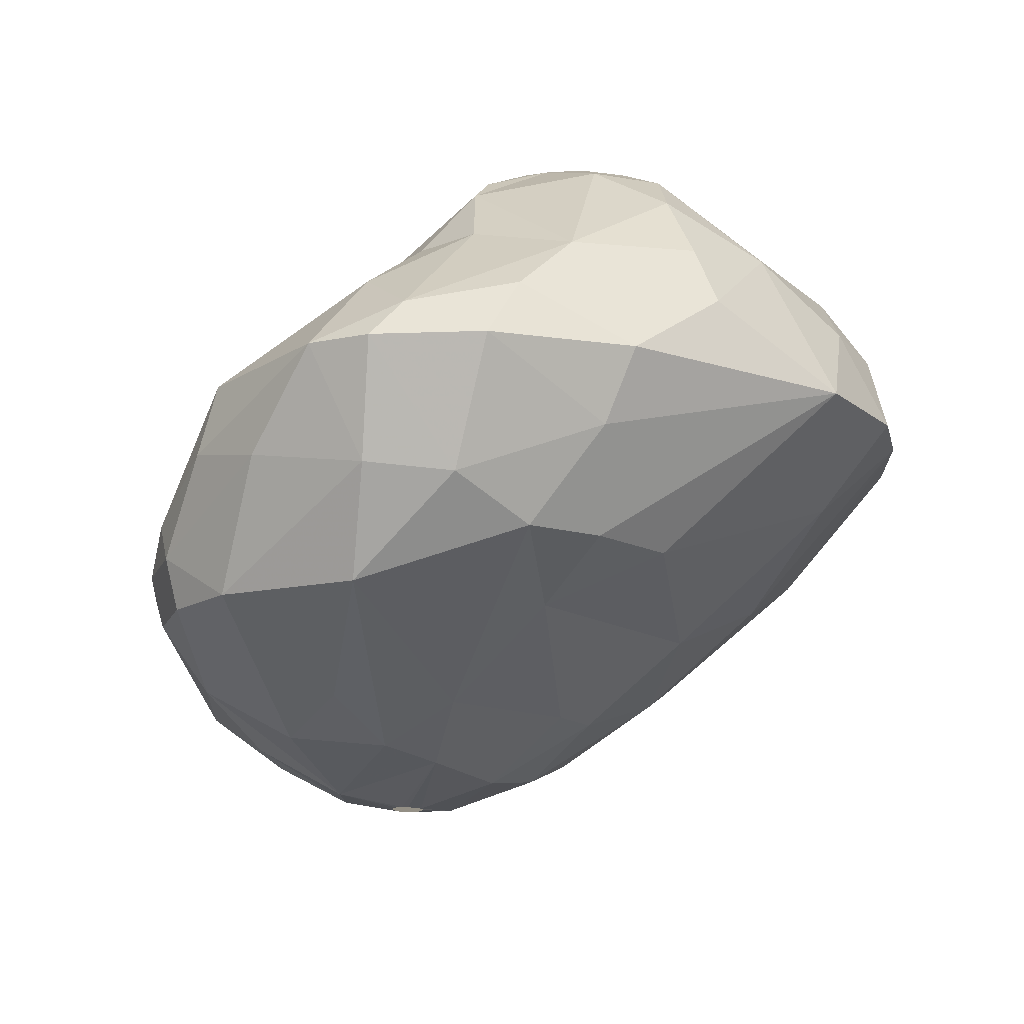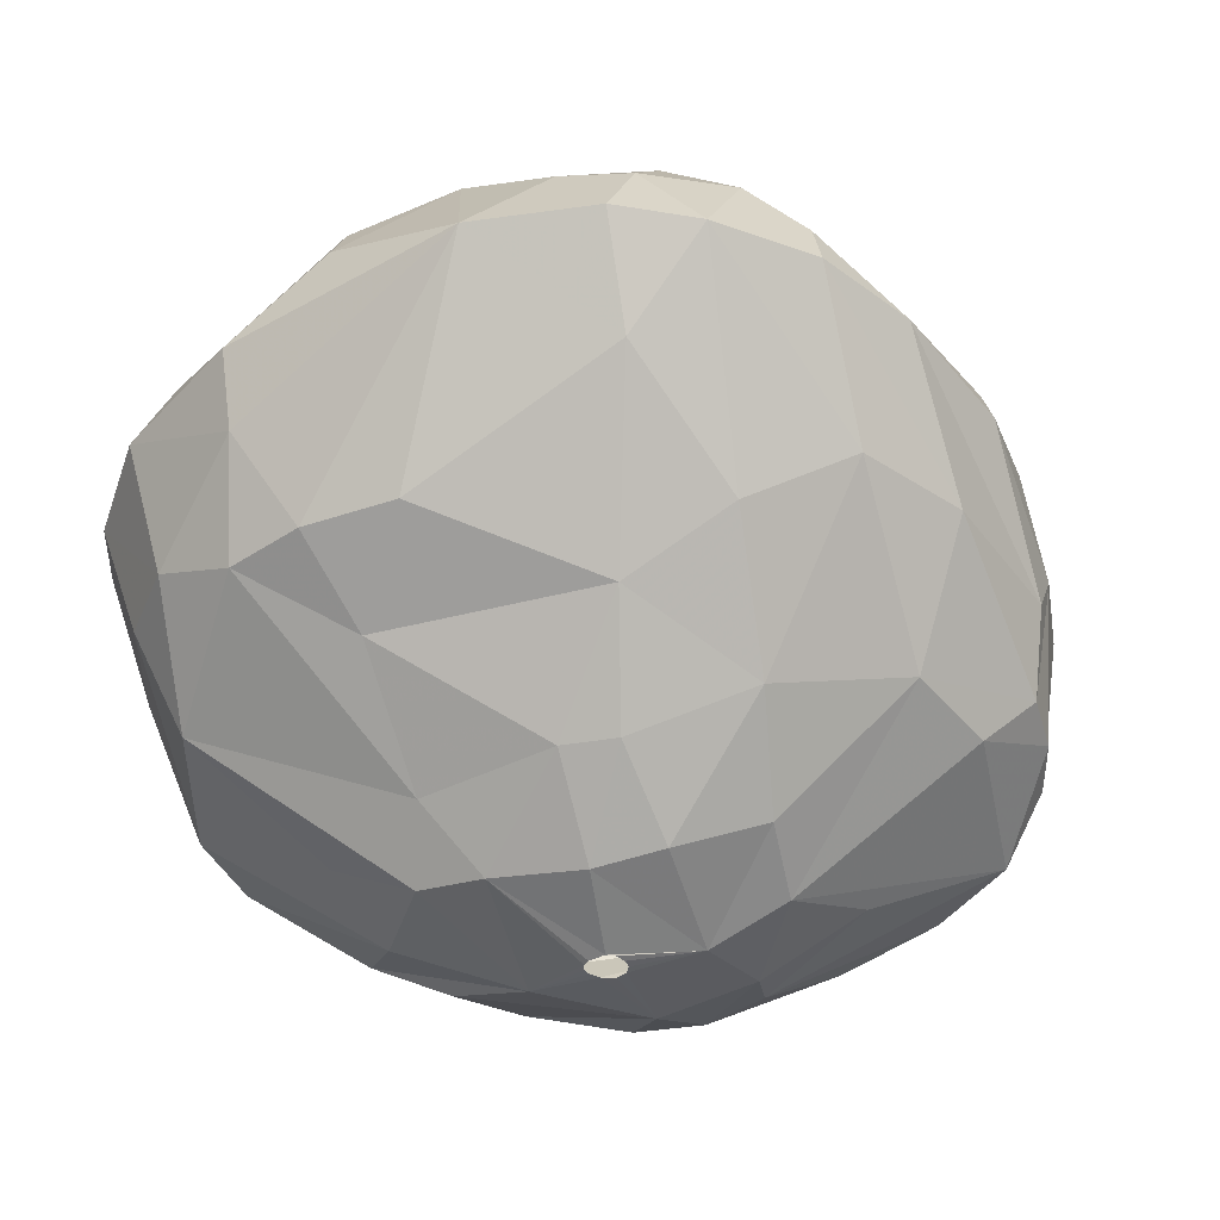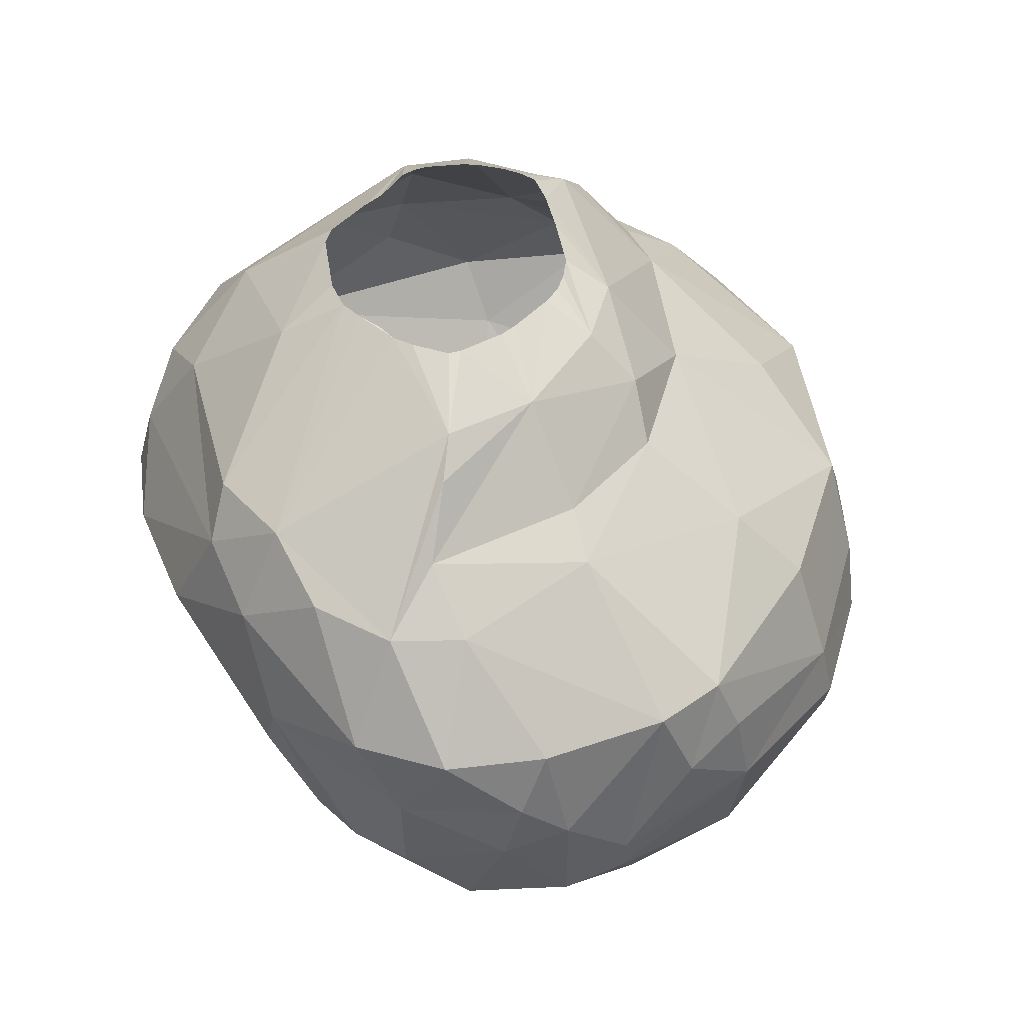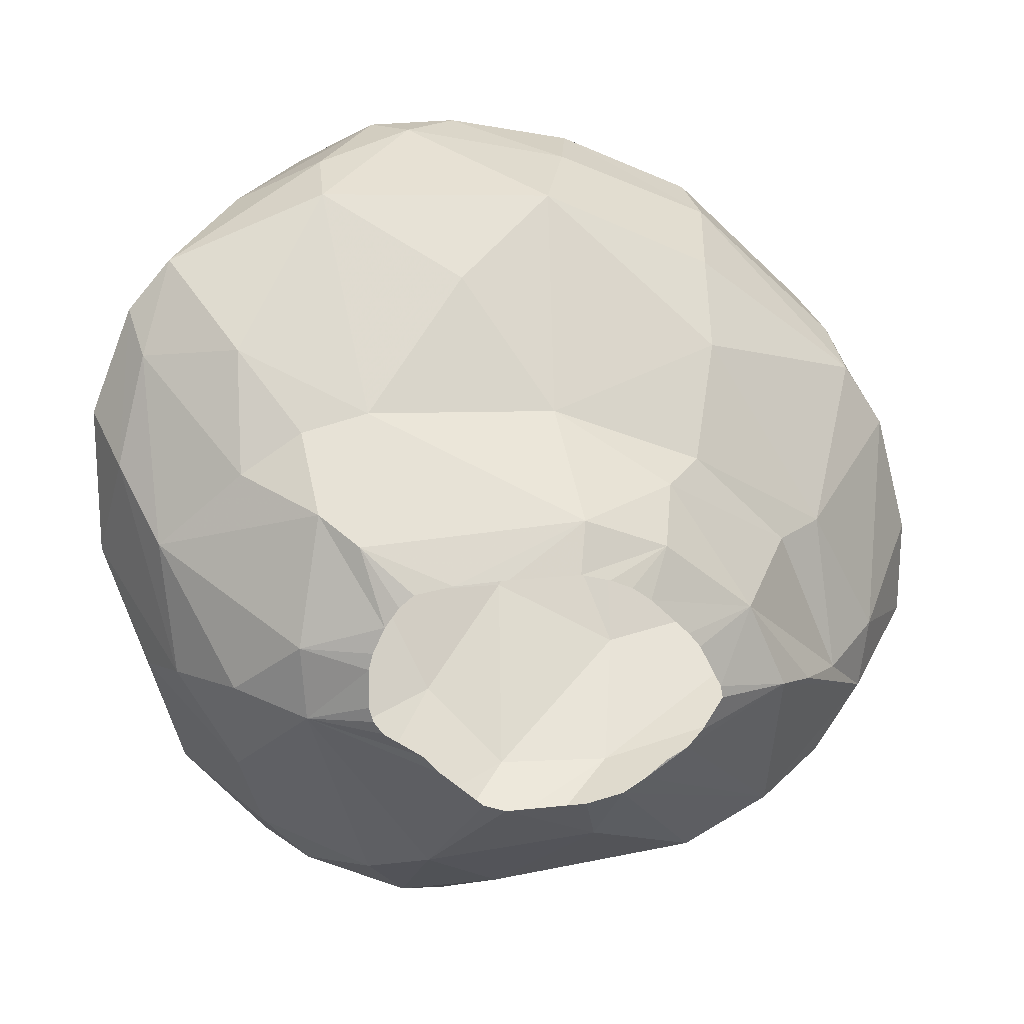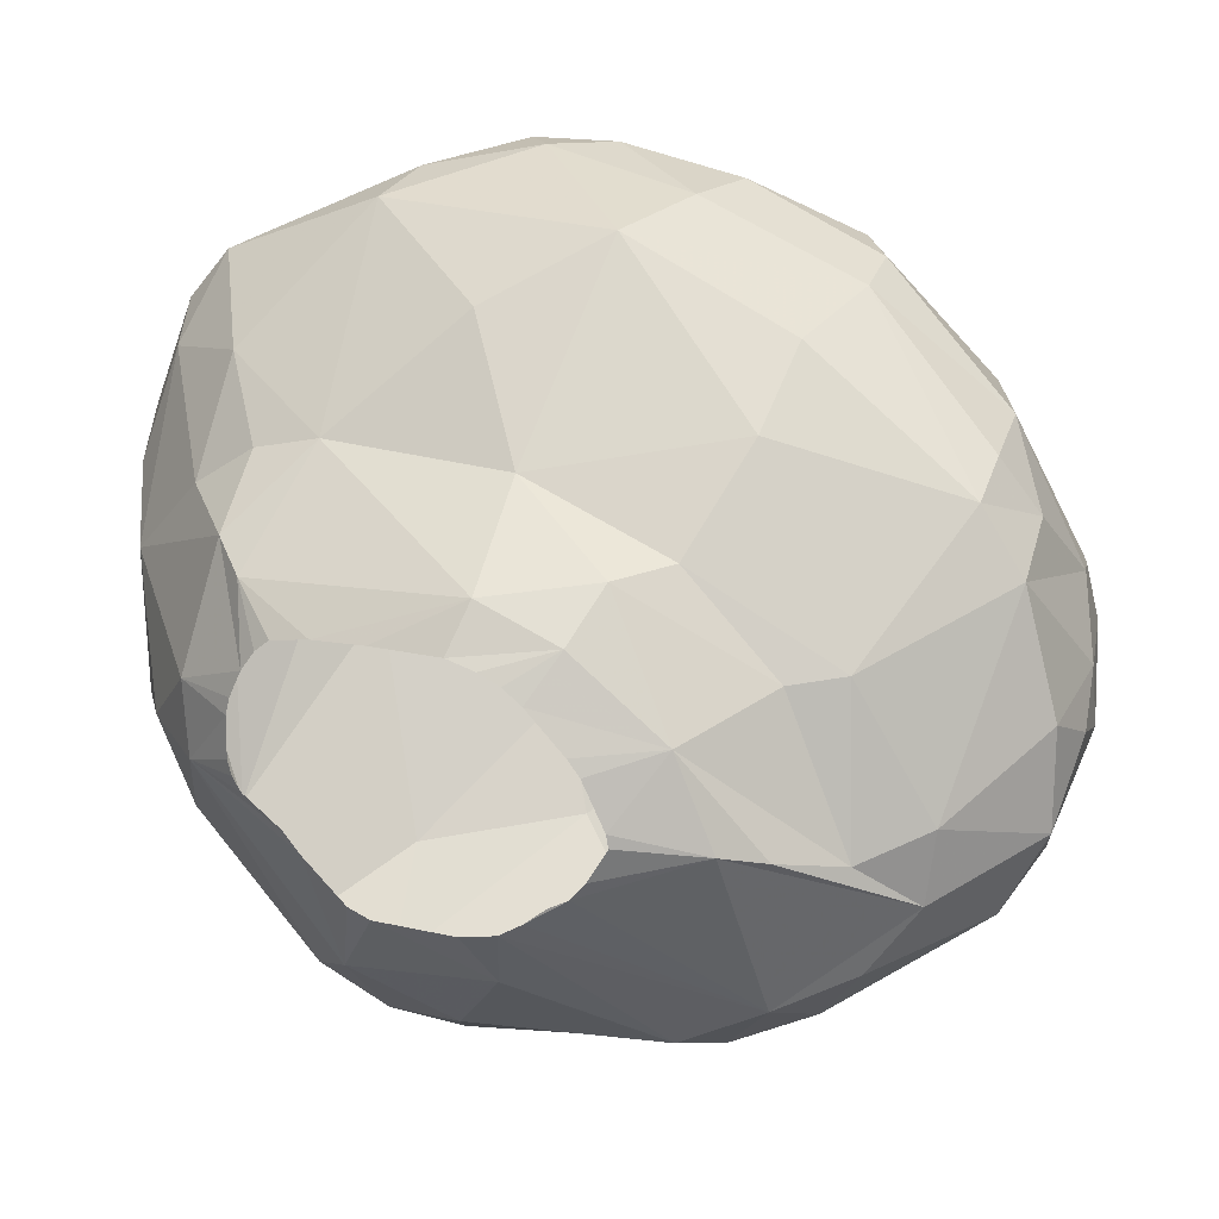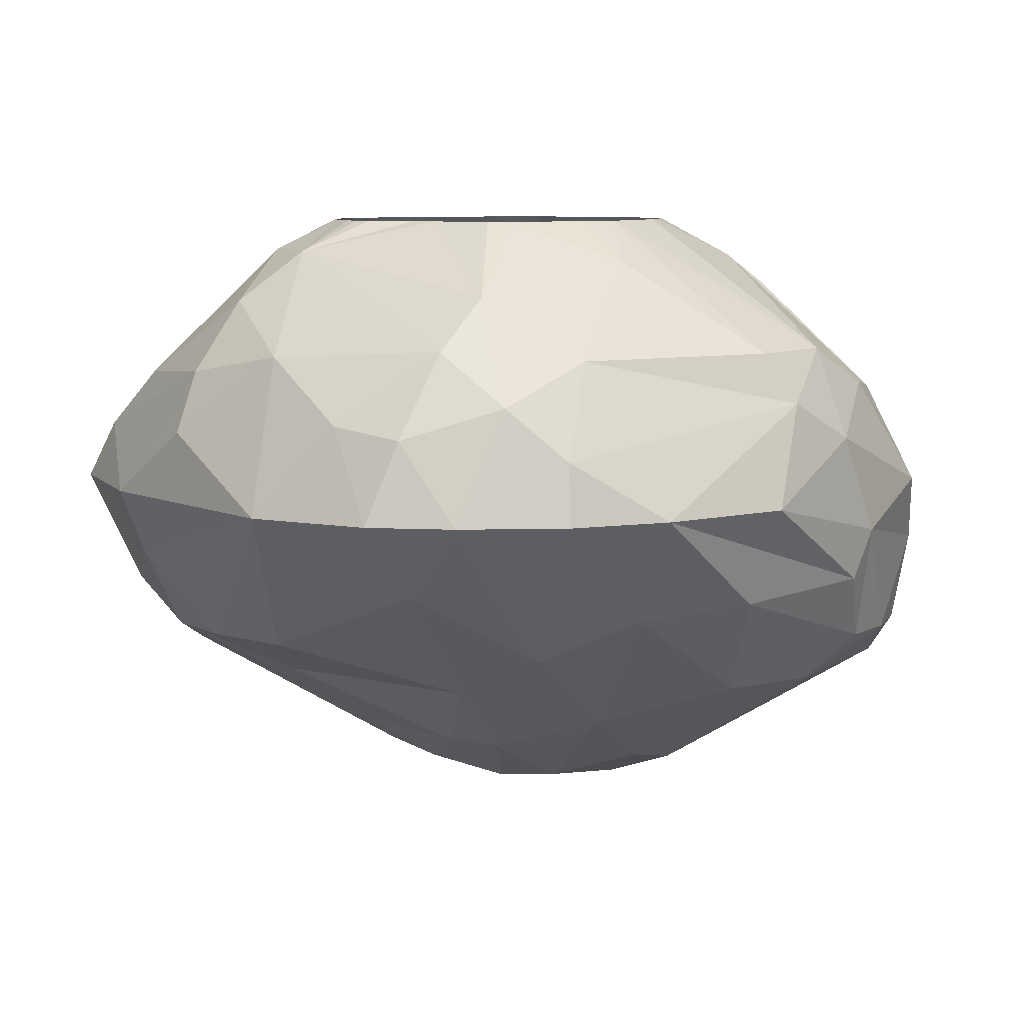
<metadata>
{"format":"obj","ext":"obj","renderer":"f3d","projection":"perspective","resolution":1024,"background":"white","views":[{"elev":-15.6,"azim":-107.1,"up":"+Z"},{"elev":-46.1,"azim":-40.6,"up":"+Z"},{"elev":39.5,"azim":81.2,"up":"+Z"},{"elev":20.7,"azim":-12.2,"up":"+Y"},{"elev":18.2,"azim":23.4,"up":"+Y"},{"elev":8.4,"azim":-22.2,"up":"+Z"}]}
</metadata>
<code>
v 177.3 200.2 357.6
v 177.3 204.6 357.6
v 177.9 203.4 359.4
v 178.2 200.8 355.5
v 178.4 197.2 359.7
v 178.5 207.7 357.6
v 178.8 206.6 358.8
v 178.8 201.6 361.2
v 179 205 354
v 179.1 197.6 361.5
v 179.5 193 357.6
v 179.7 202.6 352.8
v 179.8 209.1 357.6
v 179.8 207.5 354.3
v 180.3 200.3 352.8
v 180.6 197.9 363.6
v 180.7 194.8 362.1
v 181.2 203.9 362.1
v 181.4 207.1 360.3
v 181.6 191.8 360.3
v 181.6 197.8 352.8
v 181.7 207.2 351.3
v 181.9 190.1 357.6
v 182.1 210.2 354.9
v 182.3 199.6 365.1
v 182.5 197.4 365.1
v 182.9 205 362.1
v 183 190.2 360
v 183 201.1 351.3
v 183.1 203.3 364.2
v 183.8 191.6 355.2
v 184.1 202.5 365.1
v 184.1 198 366
v 184.2 199.2 366
v 184.2 188.8 357.6
v 184.2 197.6 366
v 184.3 199.7 366
v 184.3 210.9 357.6
v 184.5 197.2 366
v 184.5 210.5 351.3
v 184.5 191 362.4
v 184.6 211.4 355.5
v 184.6 200.4 366
v 184.9 205.5 362.1
v 185 201 366
v 185.5 201.3 366
v 185.7 196.3 366
v 185.8 189.2 360.9
v 186.1 191.8 363.9
v 186.1 195.8 366
v 186.4 202.9 348.9
v 186.4 206.7 348.9
v 186.6 201.5 366
v 186.6 211.9 352.8
v 186.8 195.3 351.3
v 186.8 211.4 351.3
v 187.2 187.8 357.6
v 187.4 188.2 359.4
v 187.4 194.6 366
v 187.6 211.9 354
v 187.8 204.7 347.7
v 187.9 199 348.9
v 188.1 194.3 366
v 188.1 208.7 359.7
v 188.2 192.2 352.8
v 188.2 201.6 366
v 188.6 189.8 362.1
v 188.7 202.8 347.4
v 188.9 197.7 348.9
v 189 207.4 348
v 189.2 211.9 352.8
v 189.3 211.5 351.3
v 190.1 209.9 349.5
v 190.3 201.5 366
v 190.3 200.5 347.1
v 190.3 187.8 357.6
v 190.4 205.2 362.1
v 190.4 189.9 354.3
v 190.5 194.3 366
v 190.6 202.8 365.1
v 191 192.6 364.8
v 191.1 201.3 366
v 191.2 210.5 357.6
v 191.2 194.8 350.1
v 191.5 198.8 347.4
v 191.5 207.8 348
v 191.6 194.5 366
v 191.8 201 366
v 192.1 205.1 346.8
v 192.2 202.8 346.5
v 192.2 203 346.5
v 192.3 211 354.9
v 192.3 194.9 366
v 192.3 200.6 366
v 192.3 203.2 346.5
v 192.4 202.3 346.5
v 192.6 203.2 346.5
v 192.6 202.2 346.5
v 192.8 211.2 352.8
v 192.9 203.2 346.5
v 192.9 202.2 346.5
v 192.9 195.5 366
v 193 201.8 365.1
v 193.2 202.3 346.5
v 193.2 202.9 346.5
v 193.3 202.6 346.5
v 193.5 199.4 366
v 193.5 203.2 363.6
v 193.5 195.8 366
v 193.6 197.1 348.3
v 193.8 199 366
v 194 196.3 366
v 194 189.8 354.6
v 194.4 188.7 357.6
v 194.5 197.7 366
v 194.5 200.7 346.8
v 194.6 197.3 366
v 194.8 190.4 362.1
v 194.8 203.3 362.1
v 194.8 208.8 349.5
v 195 192.8 351.3
v 195.6 189.9 360.6
v 195.6 198.6 347.7
v 195.7 204.1 347.1
v 195.7 199.6 364.8
v 195.8 209.6 351.3
v 195.9 206.1 359.7
v 196.2 208.1 357.6
v 196.6 206.1 348.3
v 196.8 209.4 352.8
v 196.8 197 364.8
v 196.9 209 354.6
v 197 201.3 347.4
v 197.3 191.8 362.1
v 197.5 200.6 362.1
v 197.7 190.6 359.4
v 197.9 196.7 363.9
v 198 193.4 351.3
v 198.1 202.3 348
v 198.2 204.8 348.6
v 198.3 191.1 354.9
v 198.4 198.5 348.9
v 198.9 200.7 361.2
v 199.1 191.2 356.4
v 199.1 205.6 349.8
v 199.3 192.4 352.8
v 199.3 192.7 360.9
v 199.4 196.1 362.1
v 200.6 205.7 353.4
v 200.8 193.4 352.8
v 200.8 194.7 360.6
v 200.9 205.2 355.8
v 200.9 202 350.1
v 201 204.4 357.6
v 201.1 196.8 360.6
v 201.9 193.5 357.6
v 201.9 203.5 355.2
v 202 194.8 352.8
v 202.2 202.5 357.6
v 202.2 201.3 351.6
v 202.3 196.7 351.3
v 202.5 194.7 355.5
v 202.5 201.5 352.8
v 202.6 199.6 351.3
v 203.2 195.9 357.6
v 203.2 198.8 357.6
v 203.3 197.6 354
v 203.3 199.5 354.6
v 203.5 198.1 355.8
g foo
f 30 27 18
f 49 48 67
f 41 48 49
f 20 11 23
f 113 121 146
f 149 160 145
f 150 161 158
f 126 129 120
f 145 140 129
f 153 139 140
f 47 26 50
f 79 81 87
f 59 49 63
f 59 50 49
f 22 61 51
f 120 86 73
f 153 140 145
f 161 123 142
f 121 110 123
f 84 85 110
f 84 69 85
f 55 62 69
f 12 22 51
f 40 70 52
f 56 70 40
f 73 70 56
f 145 129 126
f 161 142 139
f 55 69 84
f 22 52 61
f 138 123 161
f 138 121 123
f 29 51 62
f 29 12 51
f 72 73 56
f 164 139 153
f 164 161 139
f 72 120 73
f 149 145 126
f 160 153 145
f 164 153 160
f 29 62 55
f 40 52 22
f 126 120 72
f 150 138 161
f 121 84 110
f 130 149 126
f 15 12 29
f 167 161 164
f 158 161 167
f 78 84 121
f 65 55 84
f 21 29 55
f 15 29 21
f 71 56 54
f 71 72 56
f 99 126 72
f 130 126 99
f 163 164 160
f 146 138 150
f 54 40 24
f 54 56 40
f 99 72 71
f 121 138 146
f 9 22 12
f 65 84 78
f 11 15 21
f 40 22 14
f 60 71 54
f 132 149 130
f 168 164 163
f 168 167 164
f 162 158 167
f 150 158 162
f 14 22 9
f 163 160 149
f 113 78 121
f 31 55 65
f 24 40 14
f 92 99 71
f 132 130 99
f 152 149 132
f 144 150 162
f 144 146 150
f 141 146 144
f 35 65 78
f 132 99 92
f 157 163 149
f 21 55 31
f 157 149 152
f 169 167 168
f 141 113 146
f 31 65 35
f 4 12 15
f 4 9 12
f 42 54 24
f 60 54 42
f 92 71 60
f 159 163 157
f 169 162 167
f 2 9 4
f 6 14 9
f 11 21 31
f 83 132 92
f 76 113 141
f 57 35 78
f 4 15 11
f 2 4 1
f 159 168 163
f 92 60 83
f 154 152 132
f 165 162 169
f 57 78 113
f 23 31 35
f 6 9 2
f 13 14 6
f 13 24 14
f 128 132 83
f 166 168 159
f 166 169 168
f 166 165 169
f 156 144 162
f 114 141 144
f 114 76 141
f 13 42 24
f 38 42 13
f 38 60 42
f 83 60 38
f 154 157 152
f 159 157 154
f 156 162 165
f 11 31 23
f 4 11 1
f 76 57 113
f 128 154 132
f 3 2 1
f 3 6 2
f 64 83 38
f 5 1 11
f 7 6 3
f 7 13 6
f 38 13 19
f 127 154 128
f 151 156 165
f 147 156 151
f 136 114 144
f 58 57 76
f 28 23 35
f 20 23 28
f 155 165 166
f 136 144 156
f 122 76 114
f 17 11 20
f 5 11 17
f 127 128 83
f 143 154 127
f 58 76 122
f 10 3 1
f 143 159 154
f 155 166 159
f 155 151 165
f 10 1 5
f 8 3 10
f 147 136 156
f 122 114 136
f 48 35 57
f 28 35 48
f 19 13 7
f 48 57 58
f 7 3 8
f 64 38 44
f 77 83 64
f 77 127 83
f 143 155 159
f 67 58 122
f 10 5 17
f 44 19 27
f 44 38 19
f 67 122 118
f 18 19 7
f 134 122 136
f 41 28 48
f 18 7 8
f 27 19 18
f 119 127 77
f 119 143 127
f 119 135 143
f 134 136 147
f 41 20 28
f 17 20 41
f 16 10 17
f 44 77 64
f 148 155 143
f 148 151 155
f 118 122 134
f 48 58 67
f 134 147 151
f 135 148 143
f 44 27 30
f 80 77 44
f 135 119 108
f 137 151 148
f 49 67 81
f 16 8 10
f 125 148 135
f 137 148 125
f 131 151 137
f 134 151 131
f 87 118 134
f 26 41 49
f 26 17 41
f 30 18 8
f 108 119 77
f 125 135 108
f 25 8 16
f 32 44 30
f 80 44 32
f 108 77 80
f 81 67 118
f 26 16 17
f 30 8 25
f 93 87 134
f 81 118 87
f 26 49 50
f 25 16 26
f 43 30 25
f 103 108 80
f 103 125 108
f 131 137 125
f 109 134 131
f 109 93 134
f 32 30 43
f 63 49 81
f 68 96 75
f 68 90 96
f 68 91 90
f 89 91 68
f 89 95 91
f 89 97 95
f 89 100 97
f 124 100 89
f 124 105 100
f 124 106 105
f 116 106 124
f 116 104 106
f 116 101 104
f 116 98 101
f 116 96 98
f 75 96 116
f 61 89 68
f 133 116 124
f 75 116 85
f 70 89 61
f 123 116 133
f 68 75 62
f 124 89 86
f 140 124 129
f 140 133 124
f 139 133 140
f 62 75 69
f 51 61 68
f 70 61 52
f 73 89 70
f 73 86 89
f 120 124 86
f 129 124 120
f 142 123 133
f 110 116 123
f 110 85 116
f 51 68 62
f 69 75 85
f 142 133 139
f 46 32 45
f 46 53 32
f 82 103 74
f 88 103 82
f 94 103 88
f 94 125 103
f 107 125 94
f 111 125 107
f 111 115 125
f 102 93 109
f 39 26 47
f 36 26 39
f 33 26 36
f 34 26 33
f 34 25 26
f 37 25 34
f 37 43 25
f 45 32 43
f 53 80 32
f 66 80 53
f 74 80 66
f 103 80 74
f 115 131 125
f 117 131 115
f 112 131 117
f 112 109 131
f 63 81 79
g

</code>
